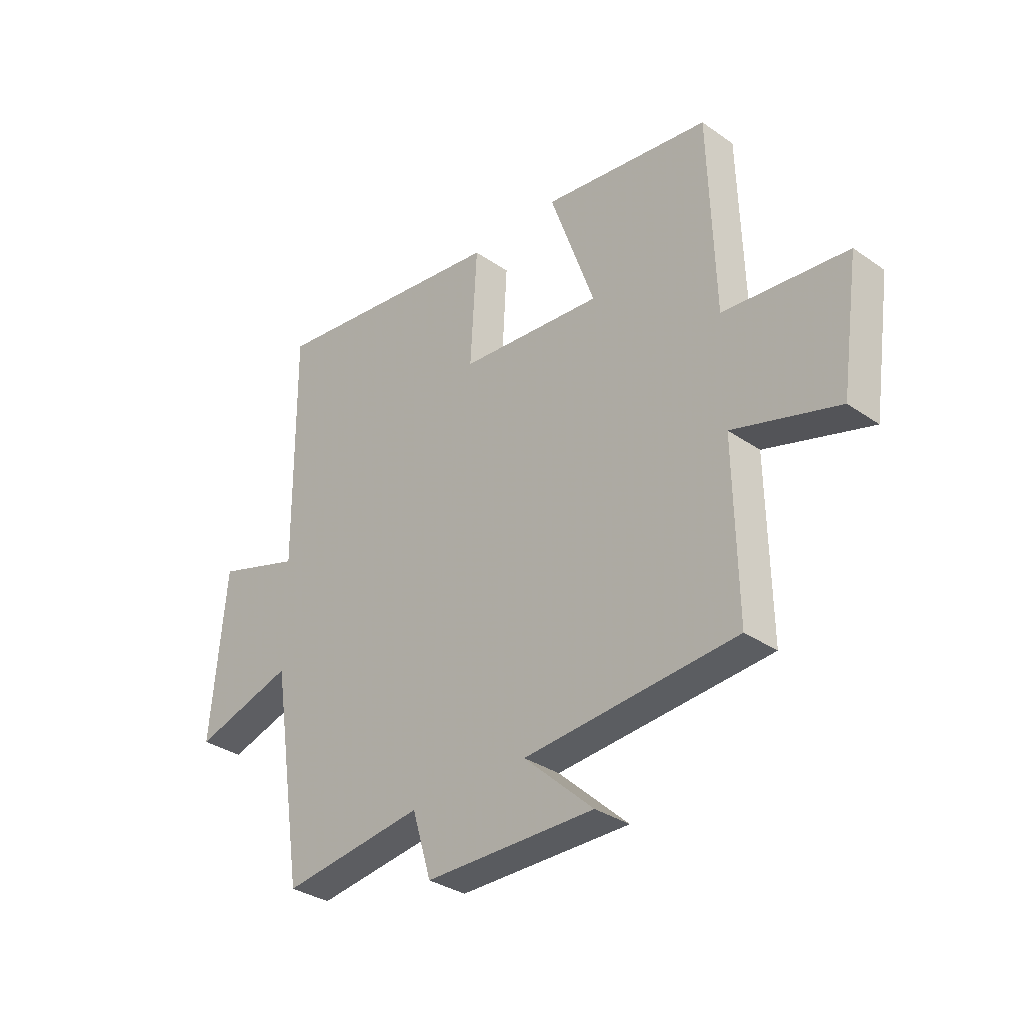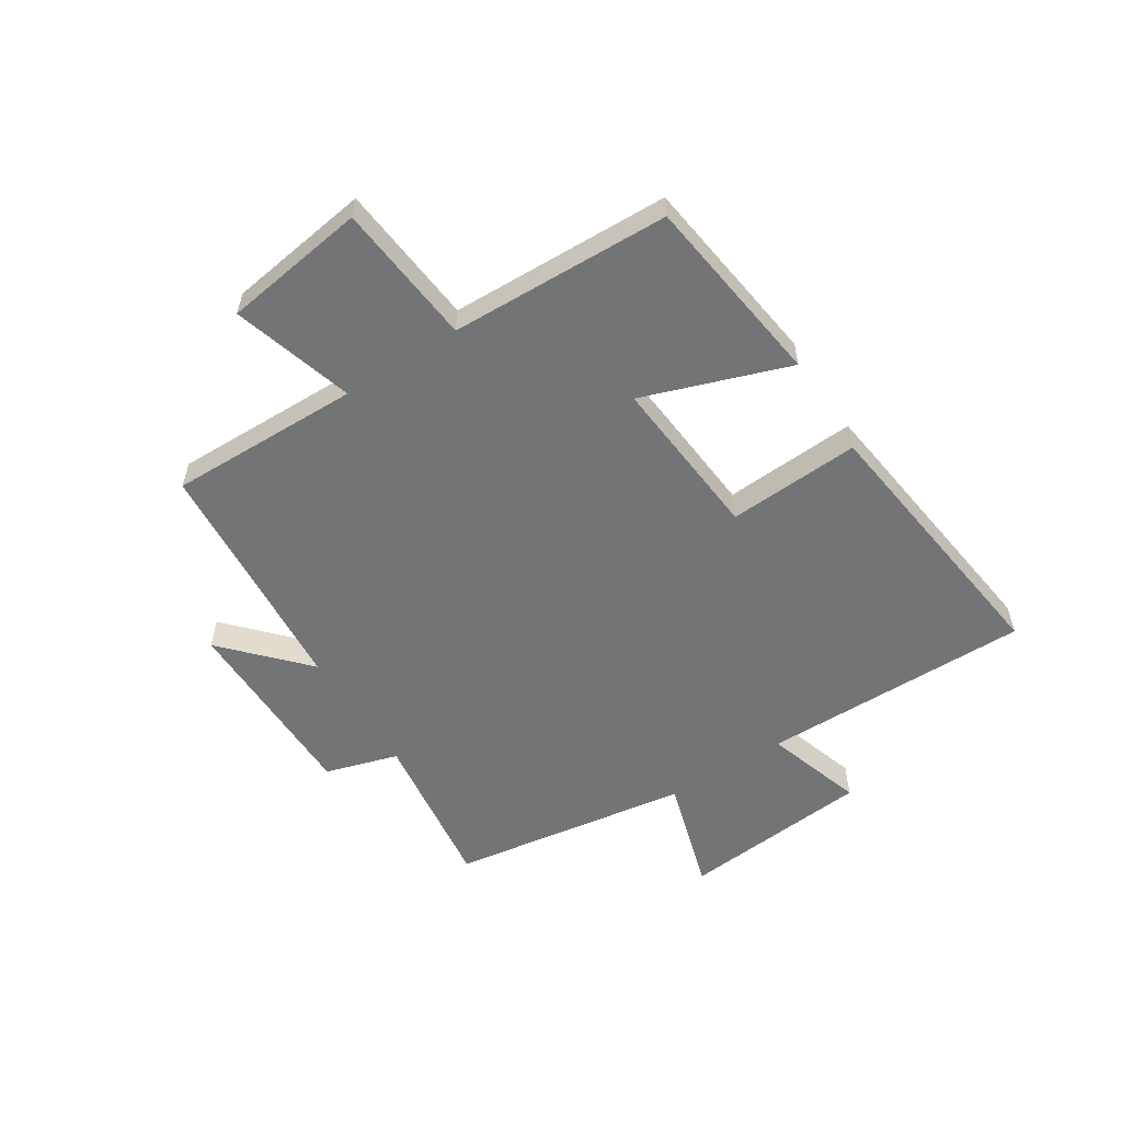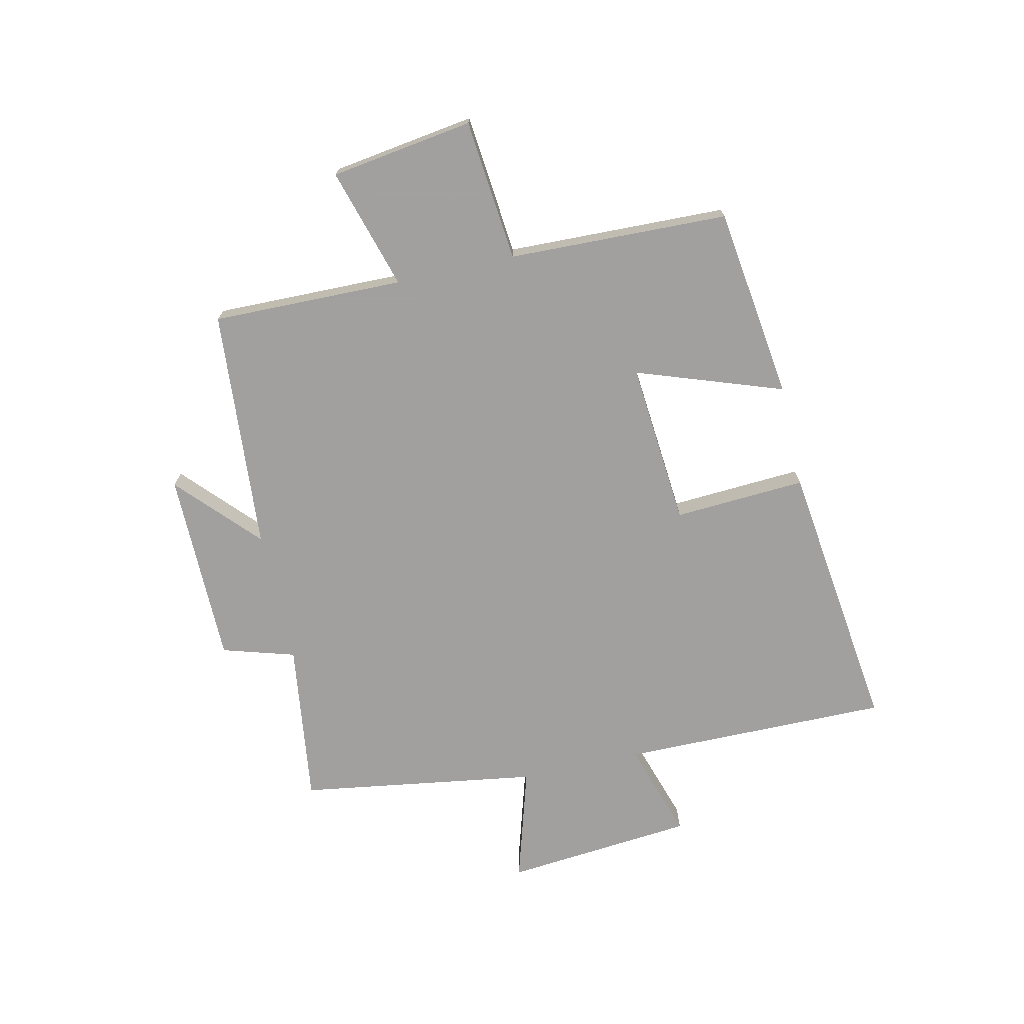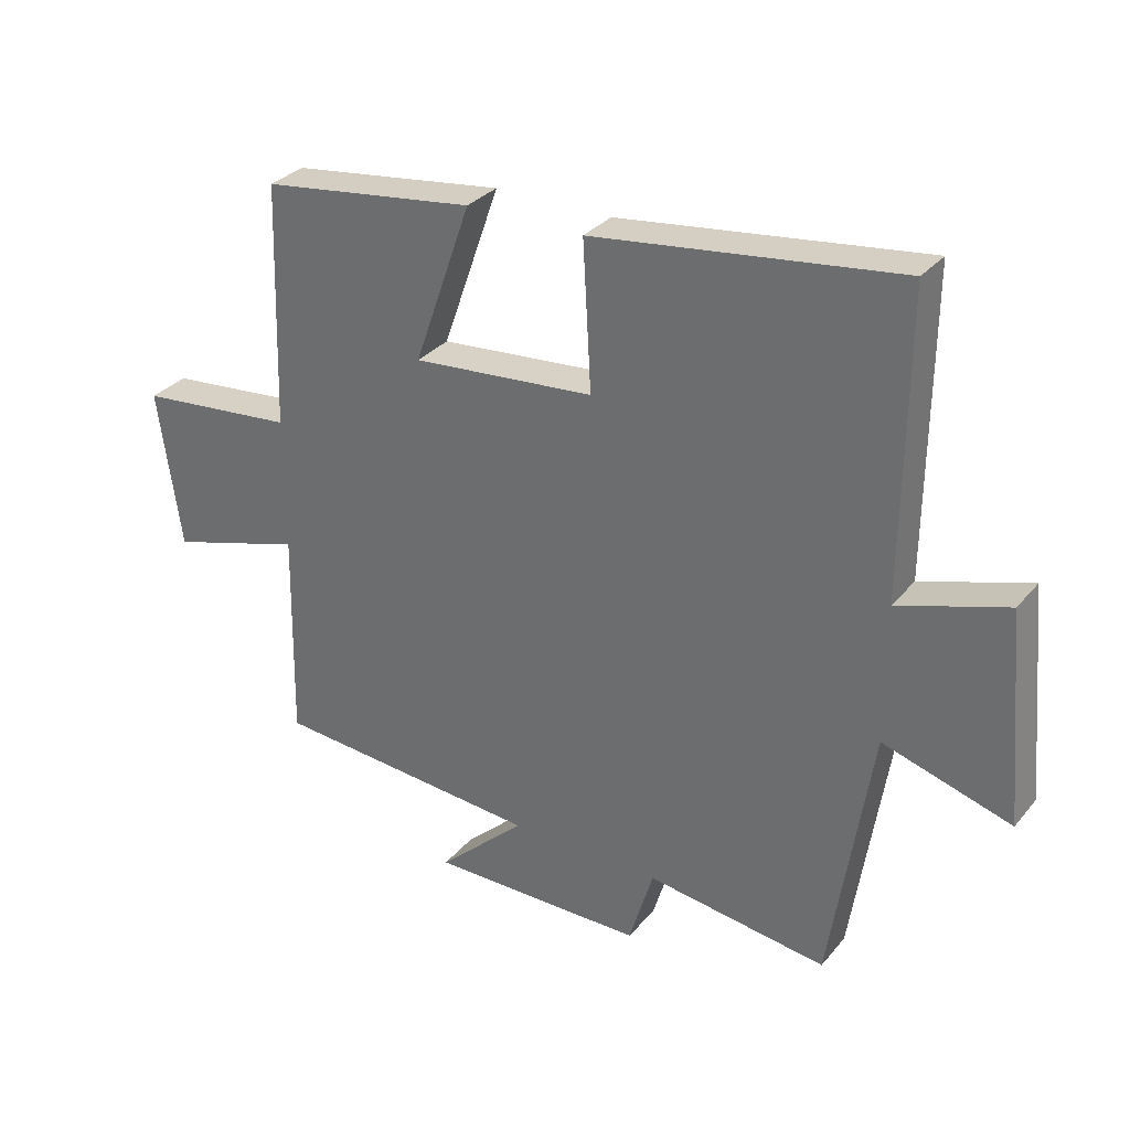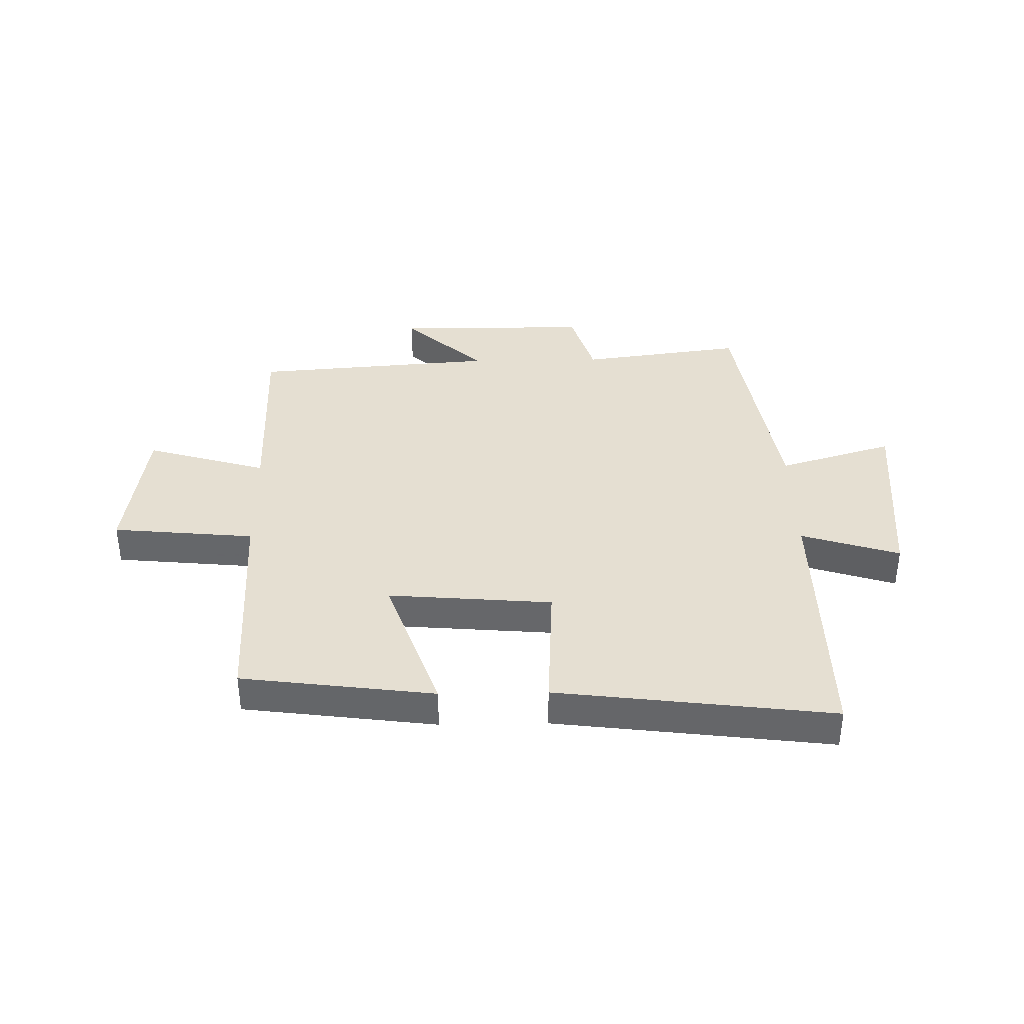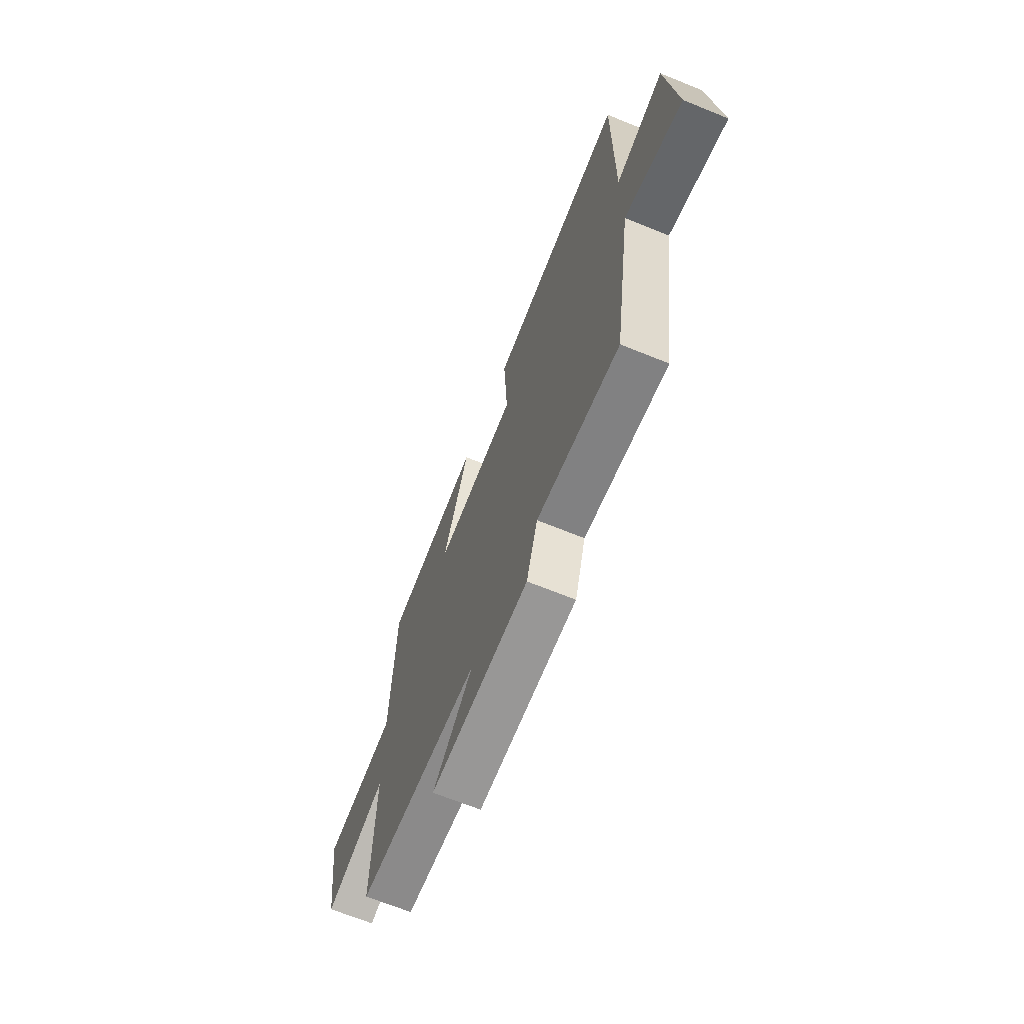
<metadata>
{"format":"obj","ext":"obj","renderer":"f3d","projection":"perspective","resolution":1024,"background":"white","views":[{"elev":-32.9,"azim":-133.8,"up":"+Z"},{"elev":-56.2,"azim":-57.3,"up":"+Y"},{"elev":-71.9,"azim":-77.3,"up":"+Y"},{"elev":31.2,"azim":32.5,"up":"+Z"},{"elev":37.5,"azim":-1.1,"up":"+Y"},{"elev":-68.0,"azim":67.9,"up":"+Z"}]}
</metadata>
<code>
v -0.488 0.07 0.456
v -0.155 0.07 0.5
v -0.244 0.07 0.247
v 0.04 0.07 0.271
v 0.027 0.07 0.5
v 0.504 0.07 0.56
v 0.5 0.07 0.093
v 0.67 0.07 0.147
v 0.7 0.07 -0.183
v 0.5 0.07 -0.123
v 0.436 0.07 -0.538
v 0.153 0.07 -0.5
v 0.115 0.07 -0.626
v -0.223 0.07 -0.628
v -0.085 0.07 -0.5
v -0.506 0.07 -0.467
v -0.5 0.07 -0.135
v -0.71 0.07 -0.197
v -0.746 0.07 0.051
v -0.5 0.07 0.075
v -0.488 0 0.456
v -0.155 0 0.5
v -0.244 0 0.247
v 0.04 0 0.271
v 0.027 0 0.5
v 0.504 0 0.56
v 0.5 0 0.093
v 0.67 0 0.147
v 0.7 0 -0.183
v 0.5 0 -0.123
v 0.436 0 -0.538
v 0.153 0 -0.5
v 0.115 0 -0.626
v -0.223 0 -0.628
v -0.085 0 -0.5
v -0.506 0 -0.467
v -0.5 0 -0.135
v -0.71 0 -0.197
v -0.746 0 0.051
v -0.5 0 0.075
f 17 18 19 20
f 1 2 3
f 20 1 3
f 17 20 3
f 17 3 4
f 16 17 4
f 15 16 4
f 12 13 14 15
f 12 15 4
f 12 4 5
f 11 12 5
f 10 11 5
f 7 8 9 10
f 7 10 5
f 5 6 7
f 40 39 38 37
f 23 22 21
f 23 21 40
f 23 40 37
f 24 23 37
f 24 37 36
f 24 36 35
f 35 34 33 32
f 24 35 32
f 25 24 32
f 25 32 31
f 25 31 30
f 30 29 28 27
f 25 30 27
f 27 26 25
f 1 21 22 2
f 2 22 23 3
f 3 23 24 4
f 4 24 25 5
f 5 25 26 6
f 6 26 27 7
f 7 27 28 8
f 8 28 29 9
f 9 29 30 10
f 10 30 31 11
f 11 31 32 12
f 12 32 33 13
f 13 33 34 14
f 14 34 35 15
f 15 35 36 16
f 16 36 37 17
f 17 37 38 18
f 18 38 39 19
f 19 39 40 20
f 20 40 21 1

</code>
